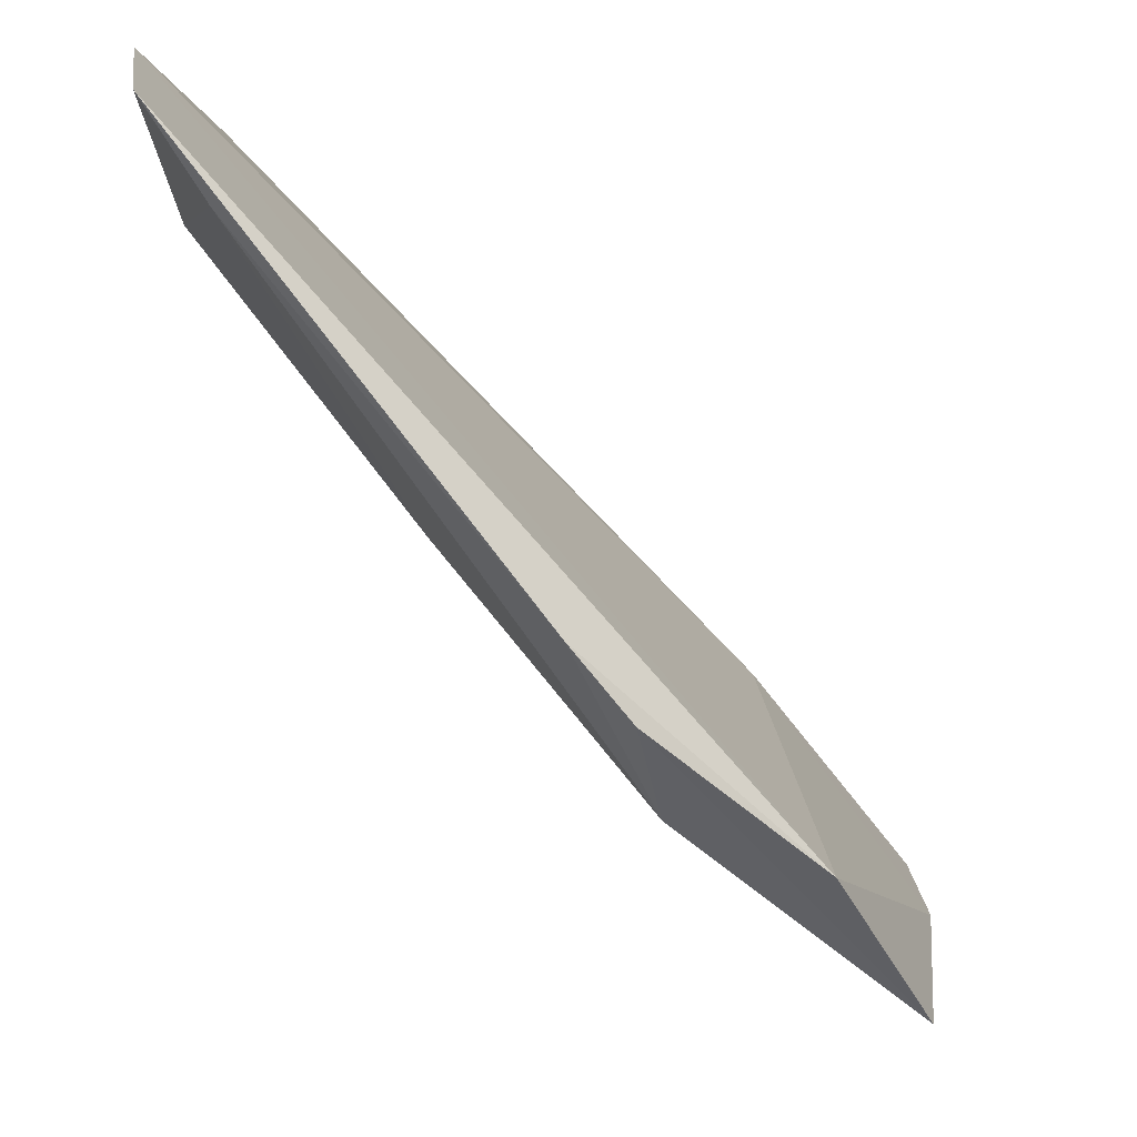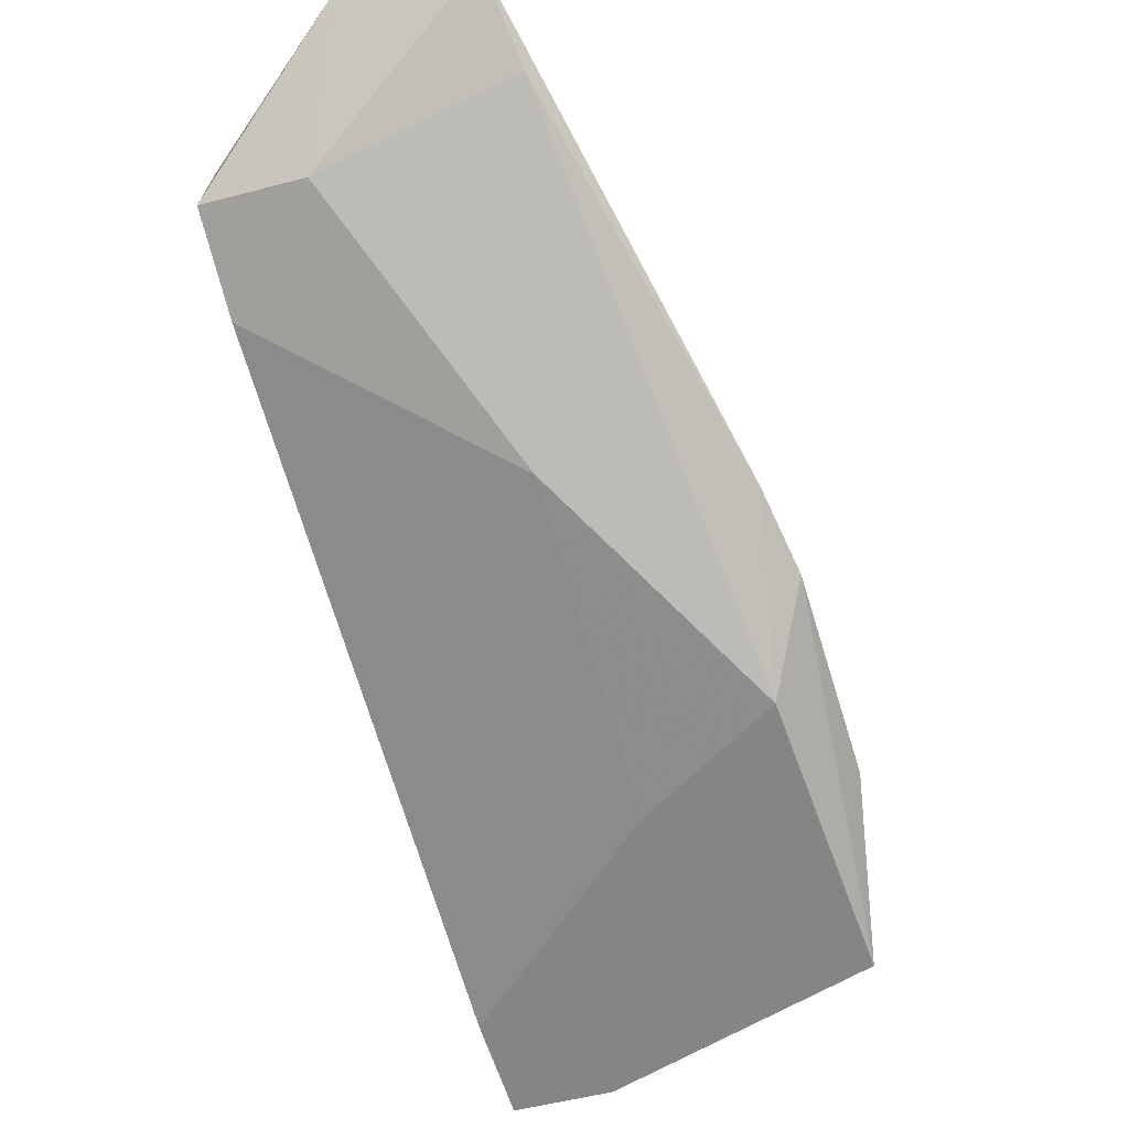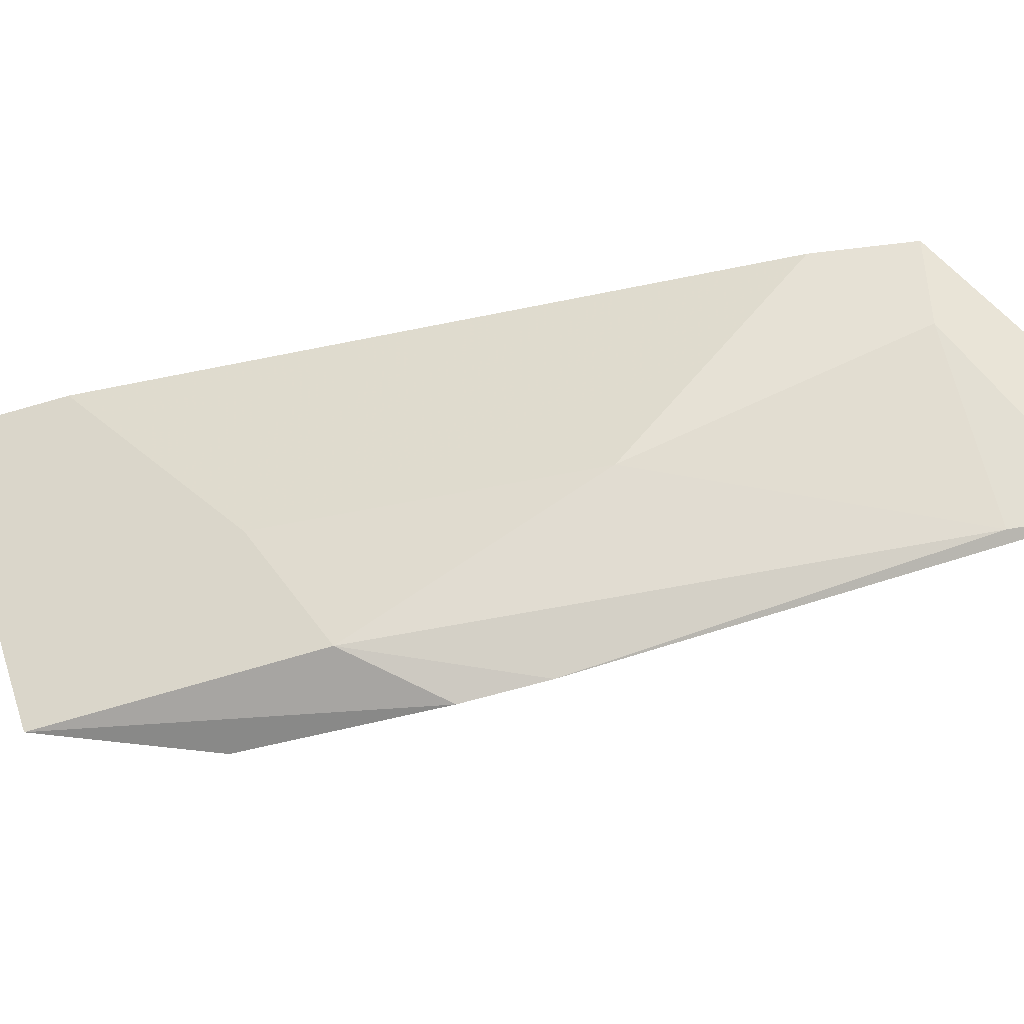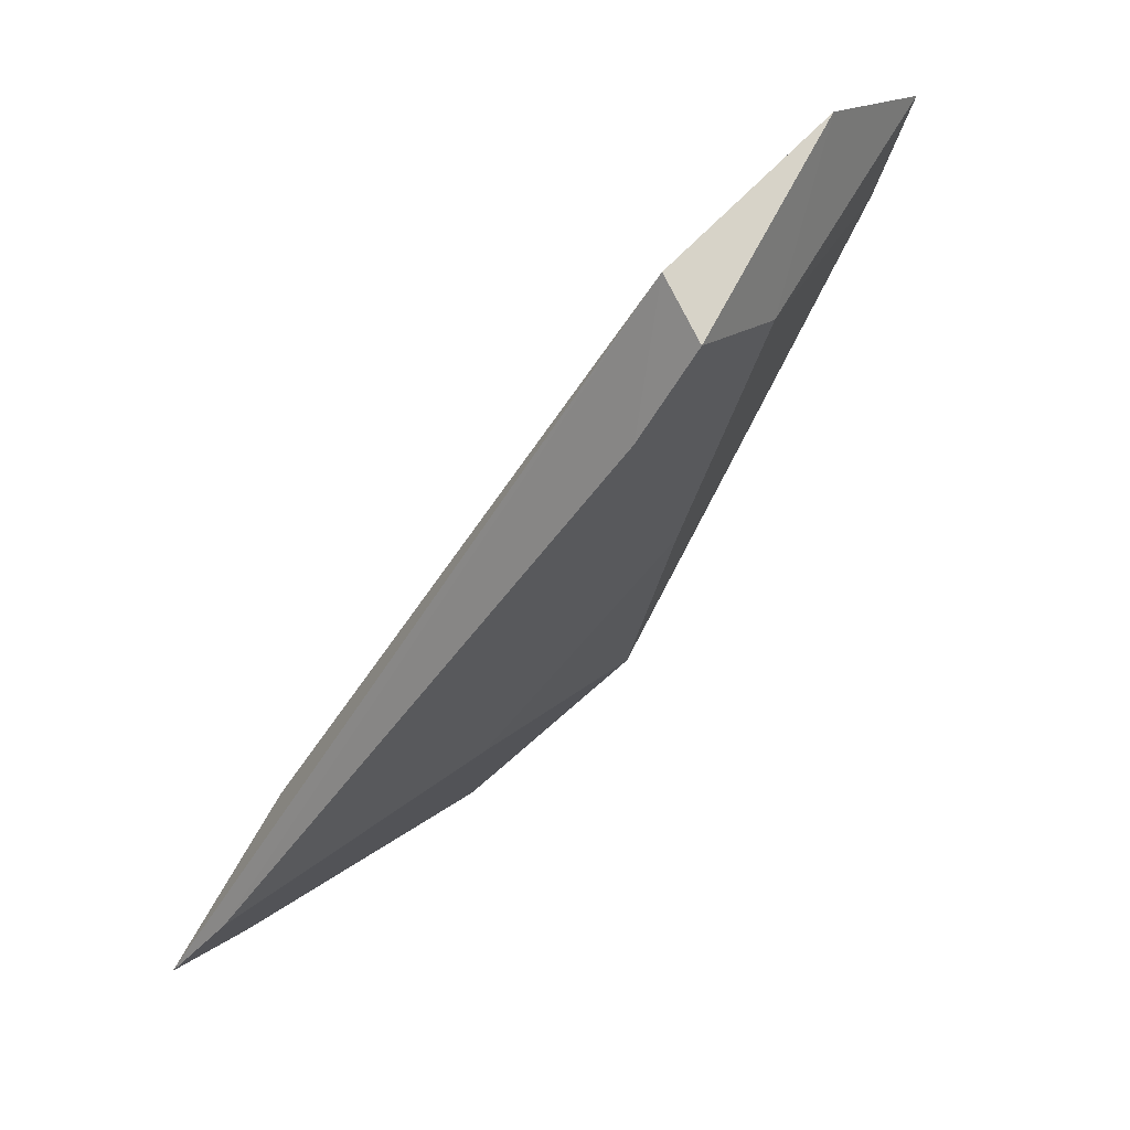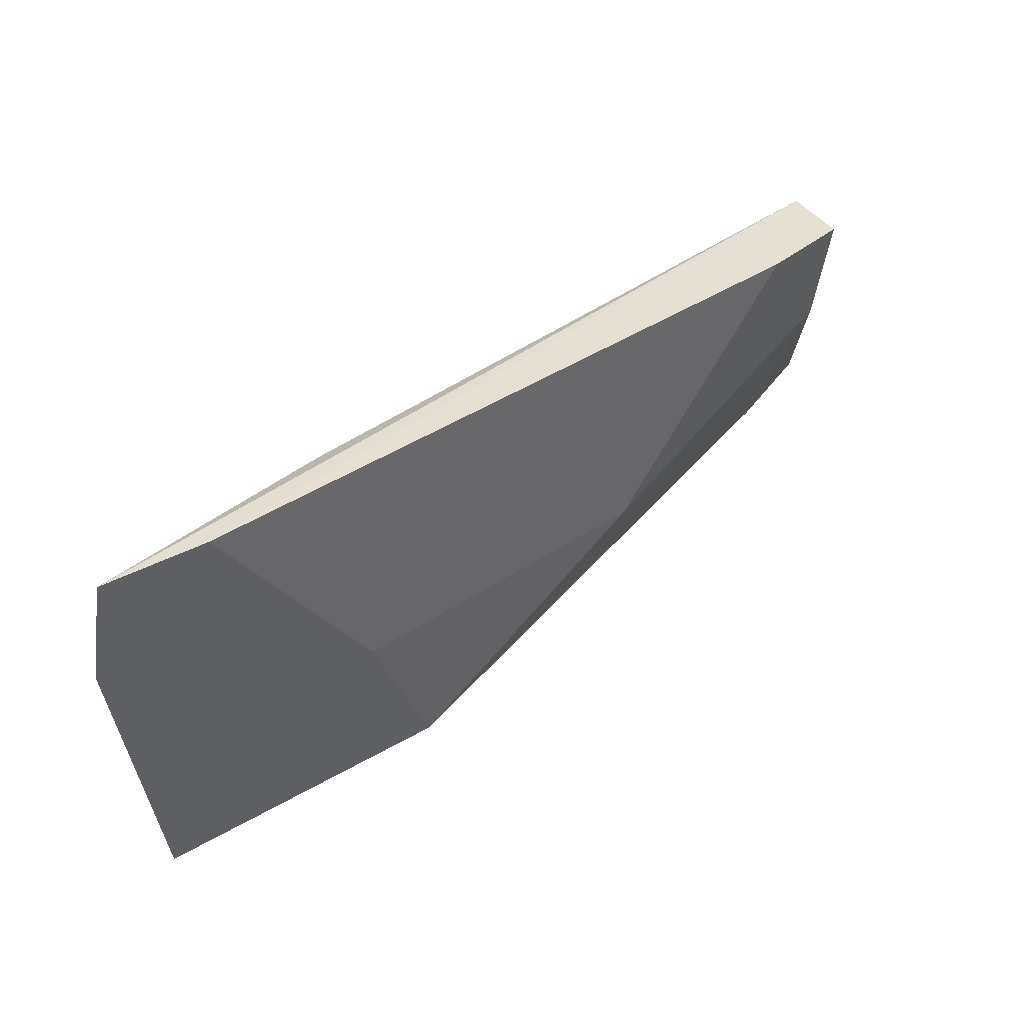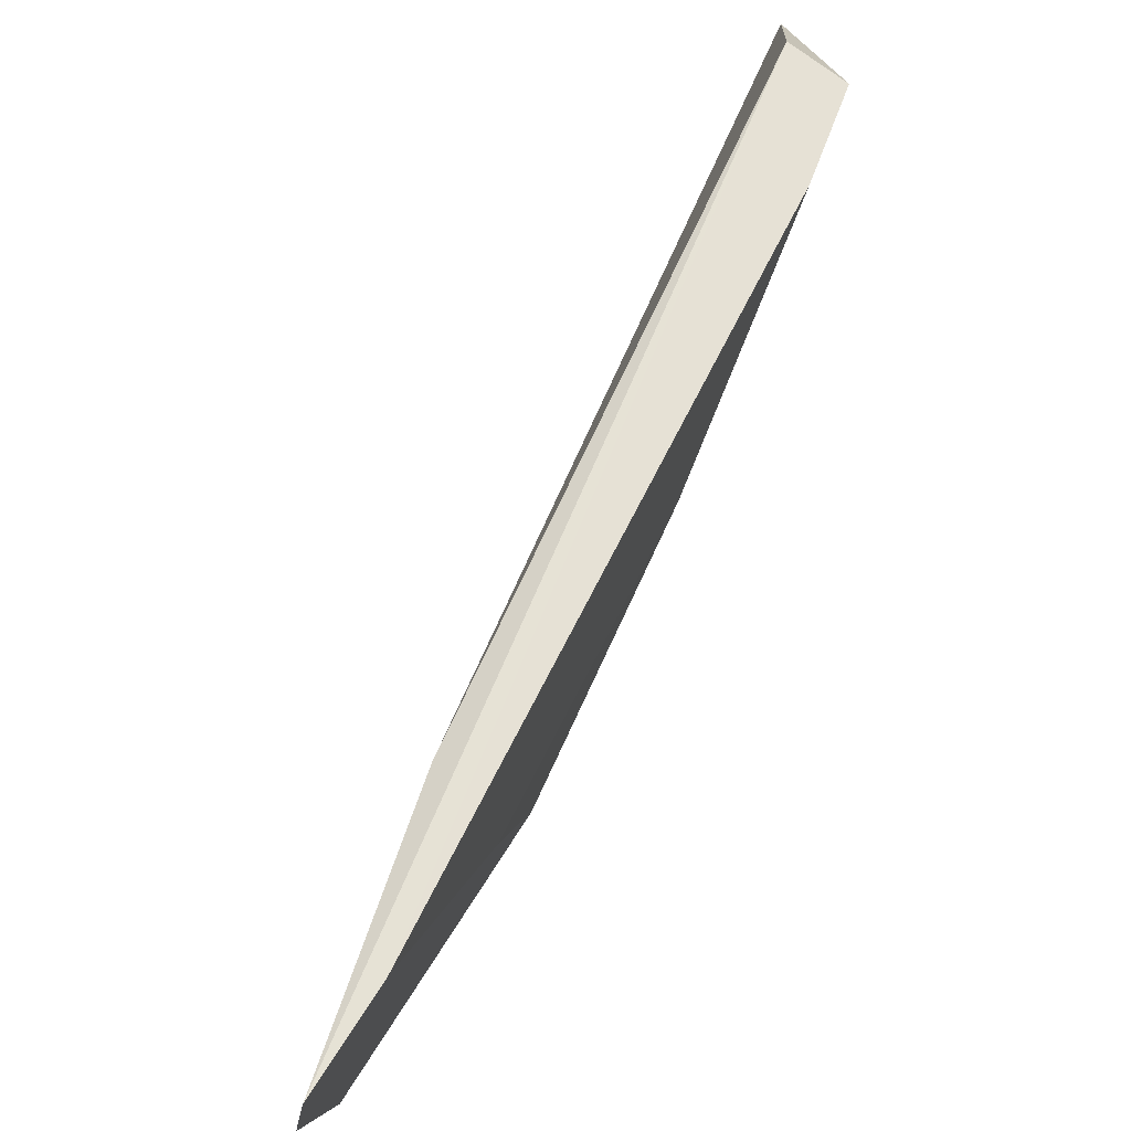
<metadata>
{"format":"obj","ext":"obj","renderer":"f3d","projection":"perspective","resolution":1024,"background":"white","views":[{"elev":-61.9,"azim":178.6,"up":"+Z"},{"elev":-22.7,"azim":113.7,"up":"+Y"},{"elev":-46.6,"azim":58.8,"up":"+Z"},{"elev":11.8,"azim":43.4,"up":"+Y"},{"elev":-56.1,"azim":-1.7,"up":"+Y"},{"elev":63.5,"azim":-19.2,"up":"+Z"}]}
</metadata>
<code>
v 0.1834 -0.07454 0.03449
v 0.2573 0.01949 0.004825
v 0.2335 -0.02337 0.009549
v 0.2593 0.0184 0.01961
v 0.1969 -0.04549 -0.01079
v 0.2576 -0.0003551 0.03449
v 0.2013 -0.05087 0.03357
v 0.2122 -0.04236 -0.007048
v 0.2562 0.000791 0.02316
v 0.1924 -0.0671 0.03449
v 0.1822 -0.07314 0.02316
v 0.2537 0.005524 0.03512
v 0.215 -0.03027 -0.01112
v 0.2511 0.01036 0.002843
v 0.2501 -0.009409 0.03449
v 0.2064 -0.0505 0.009549
v 0.1865 -0.06317 -0.008216
v 0.2213 -0.02302 -0.009322
f 5 4 2
f 7 4 5
f 9 2 4
f 9 4 6
f 11 7 5
f 11 1 7
f 11 8 1
f 12 6 4
f 12 4 7
f 12 7 1
f 12 1 10
f 14 3 8
f 14 9 3
f 14 2 9
f 15 12 10
f 15 6 12
f 15 9 6
f 15 3 9
f 16 8 3
f 16 15 10
f 16 3 15
f 16 10 1
f 16 1 8
f 17 11 5
f 17 8 11
f 17 13 8
f 17 5 13
f 18 13 5
f 18 5 2
f 18 2 14
f 18 14 8
f 18 8 13

</code>
